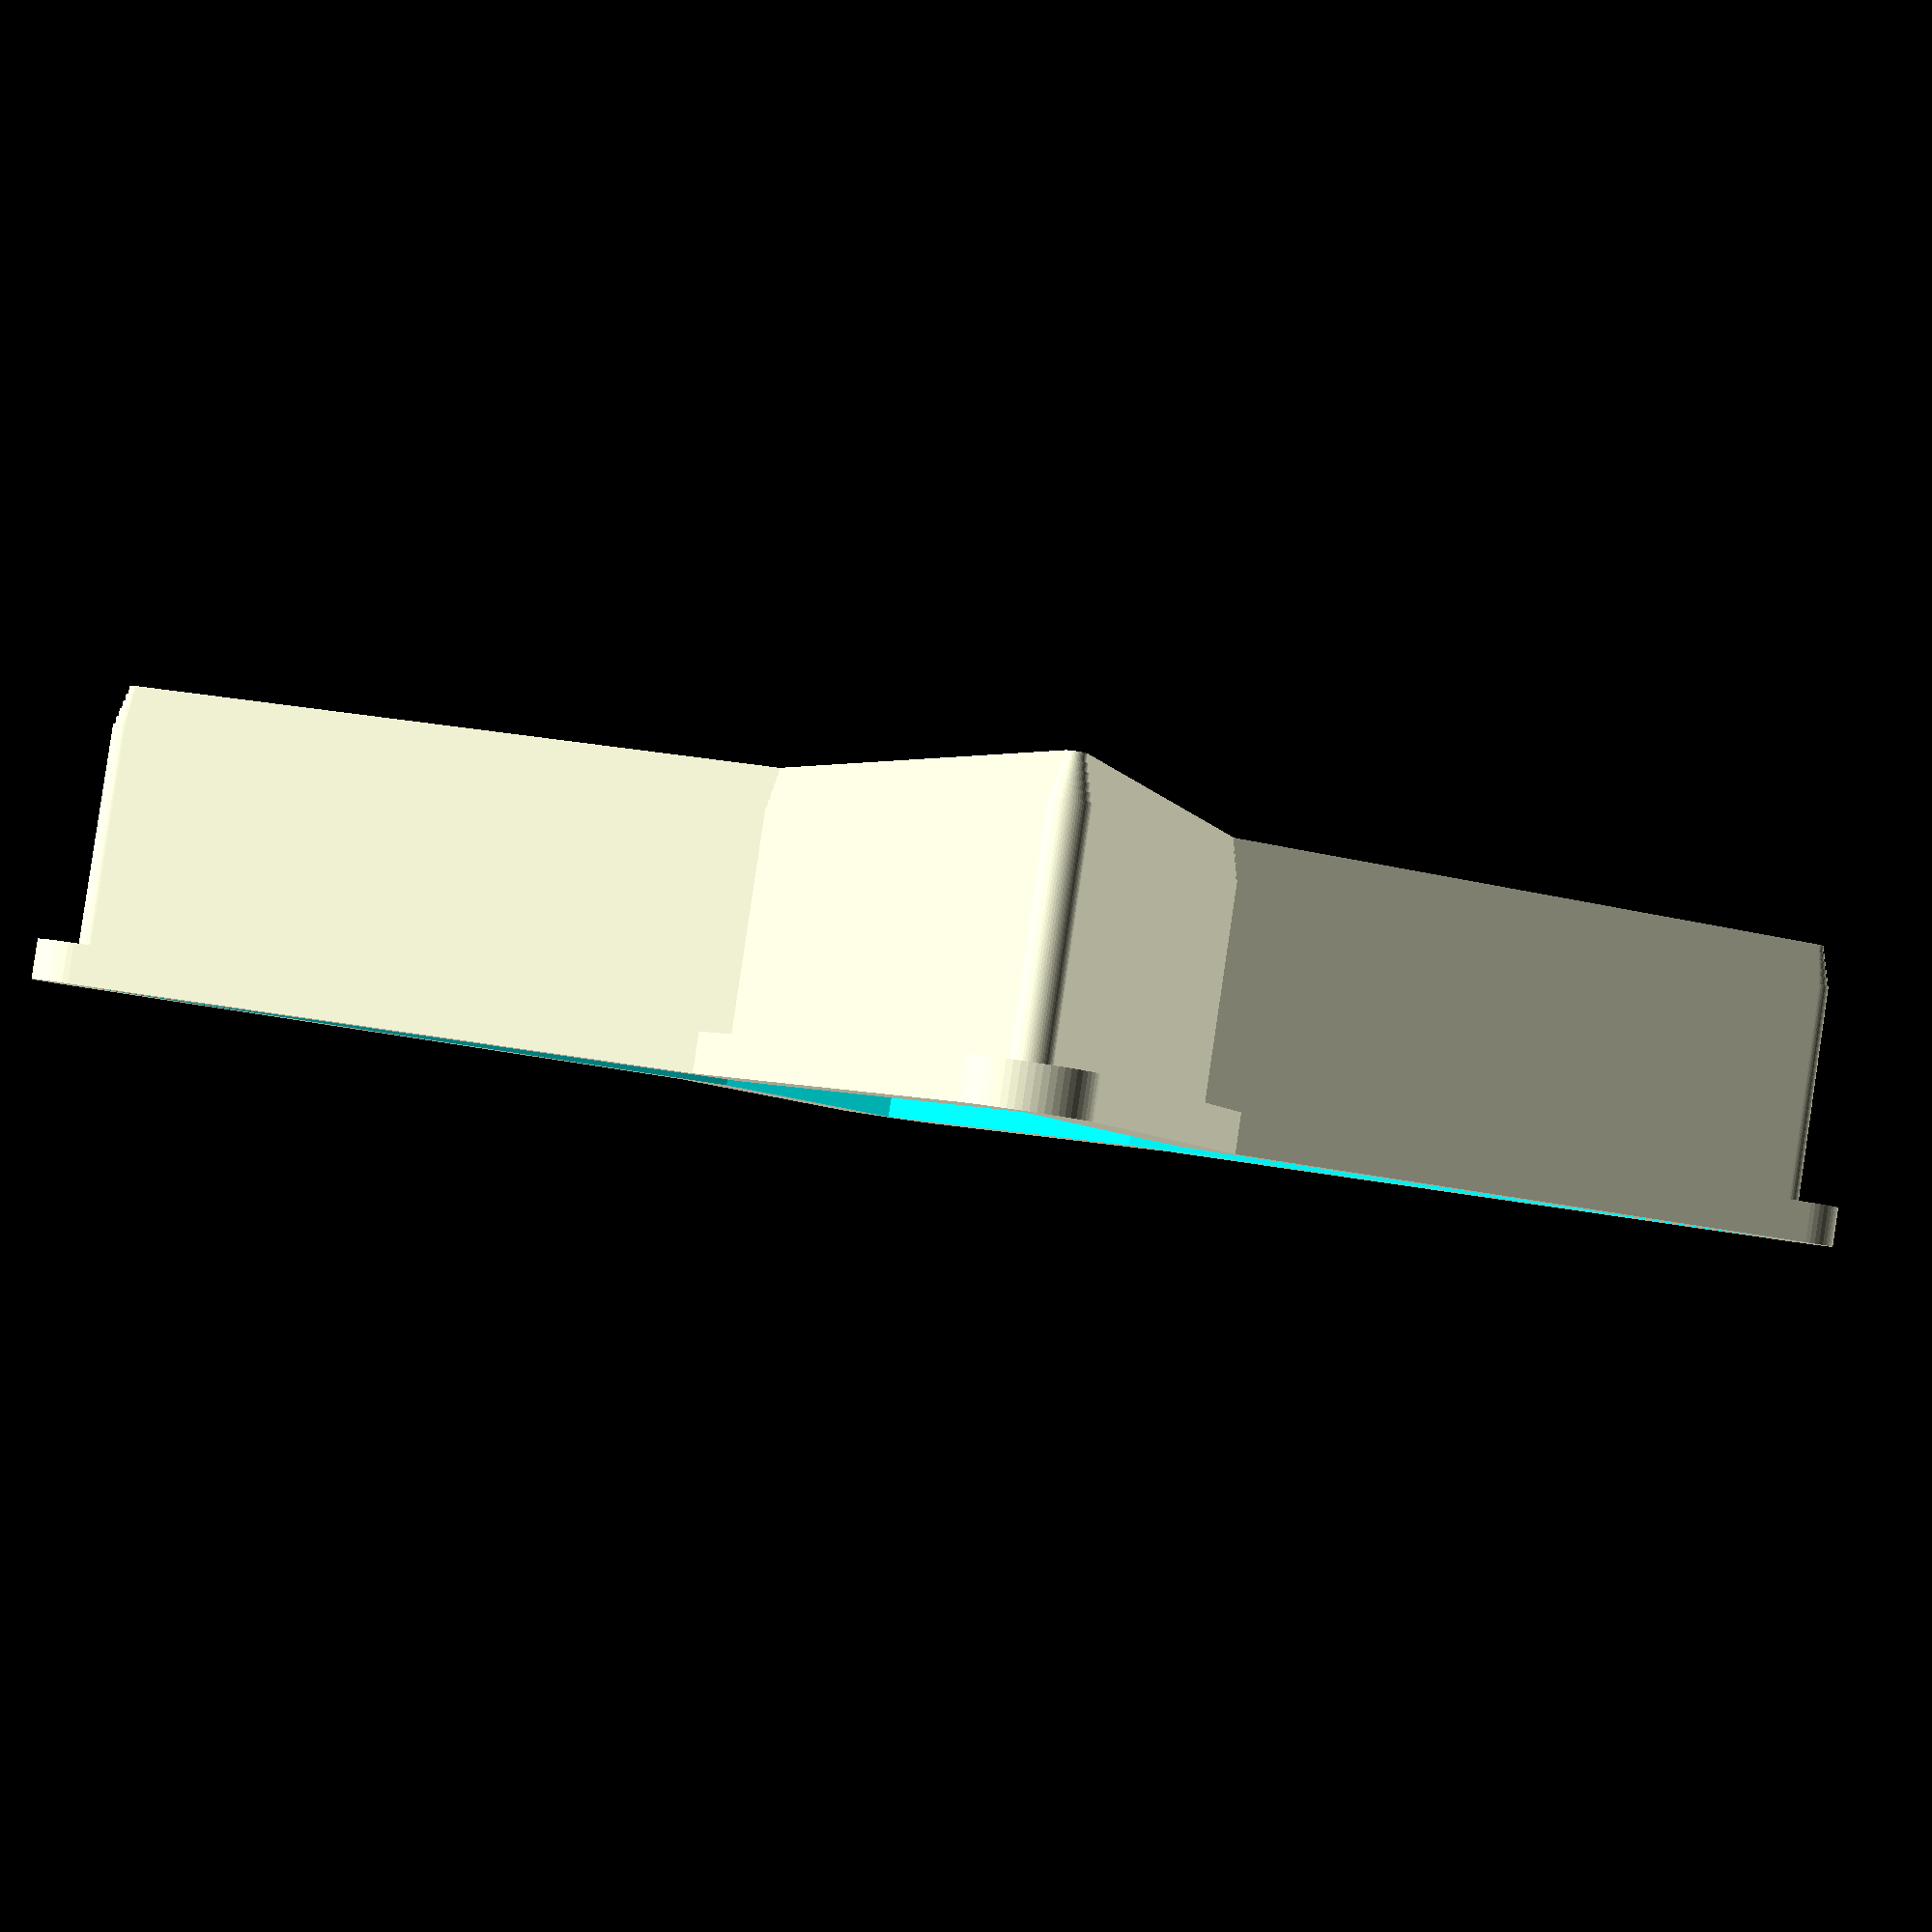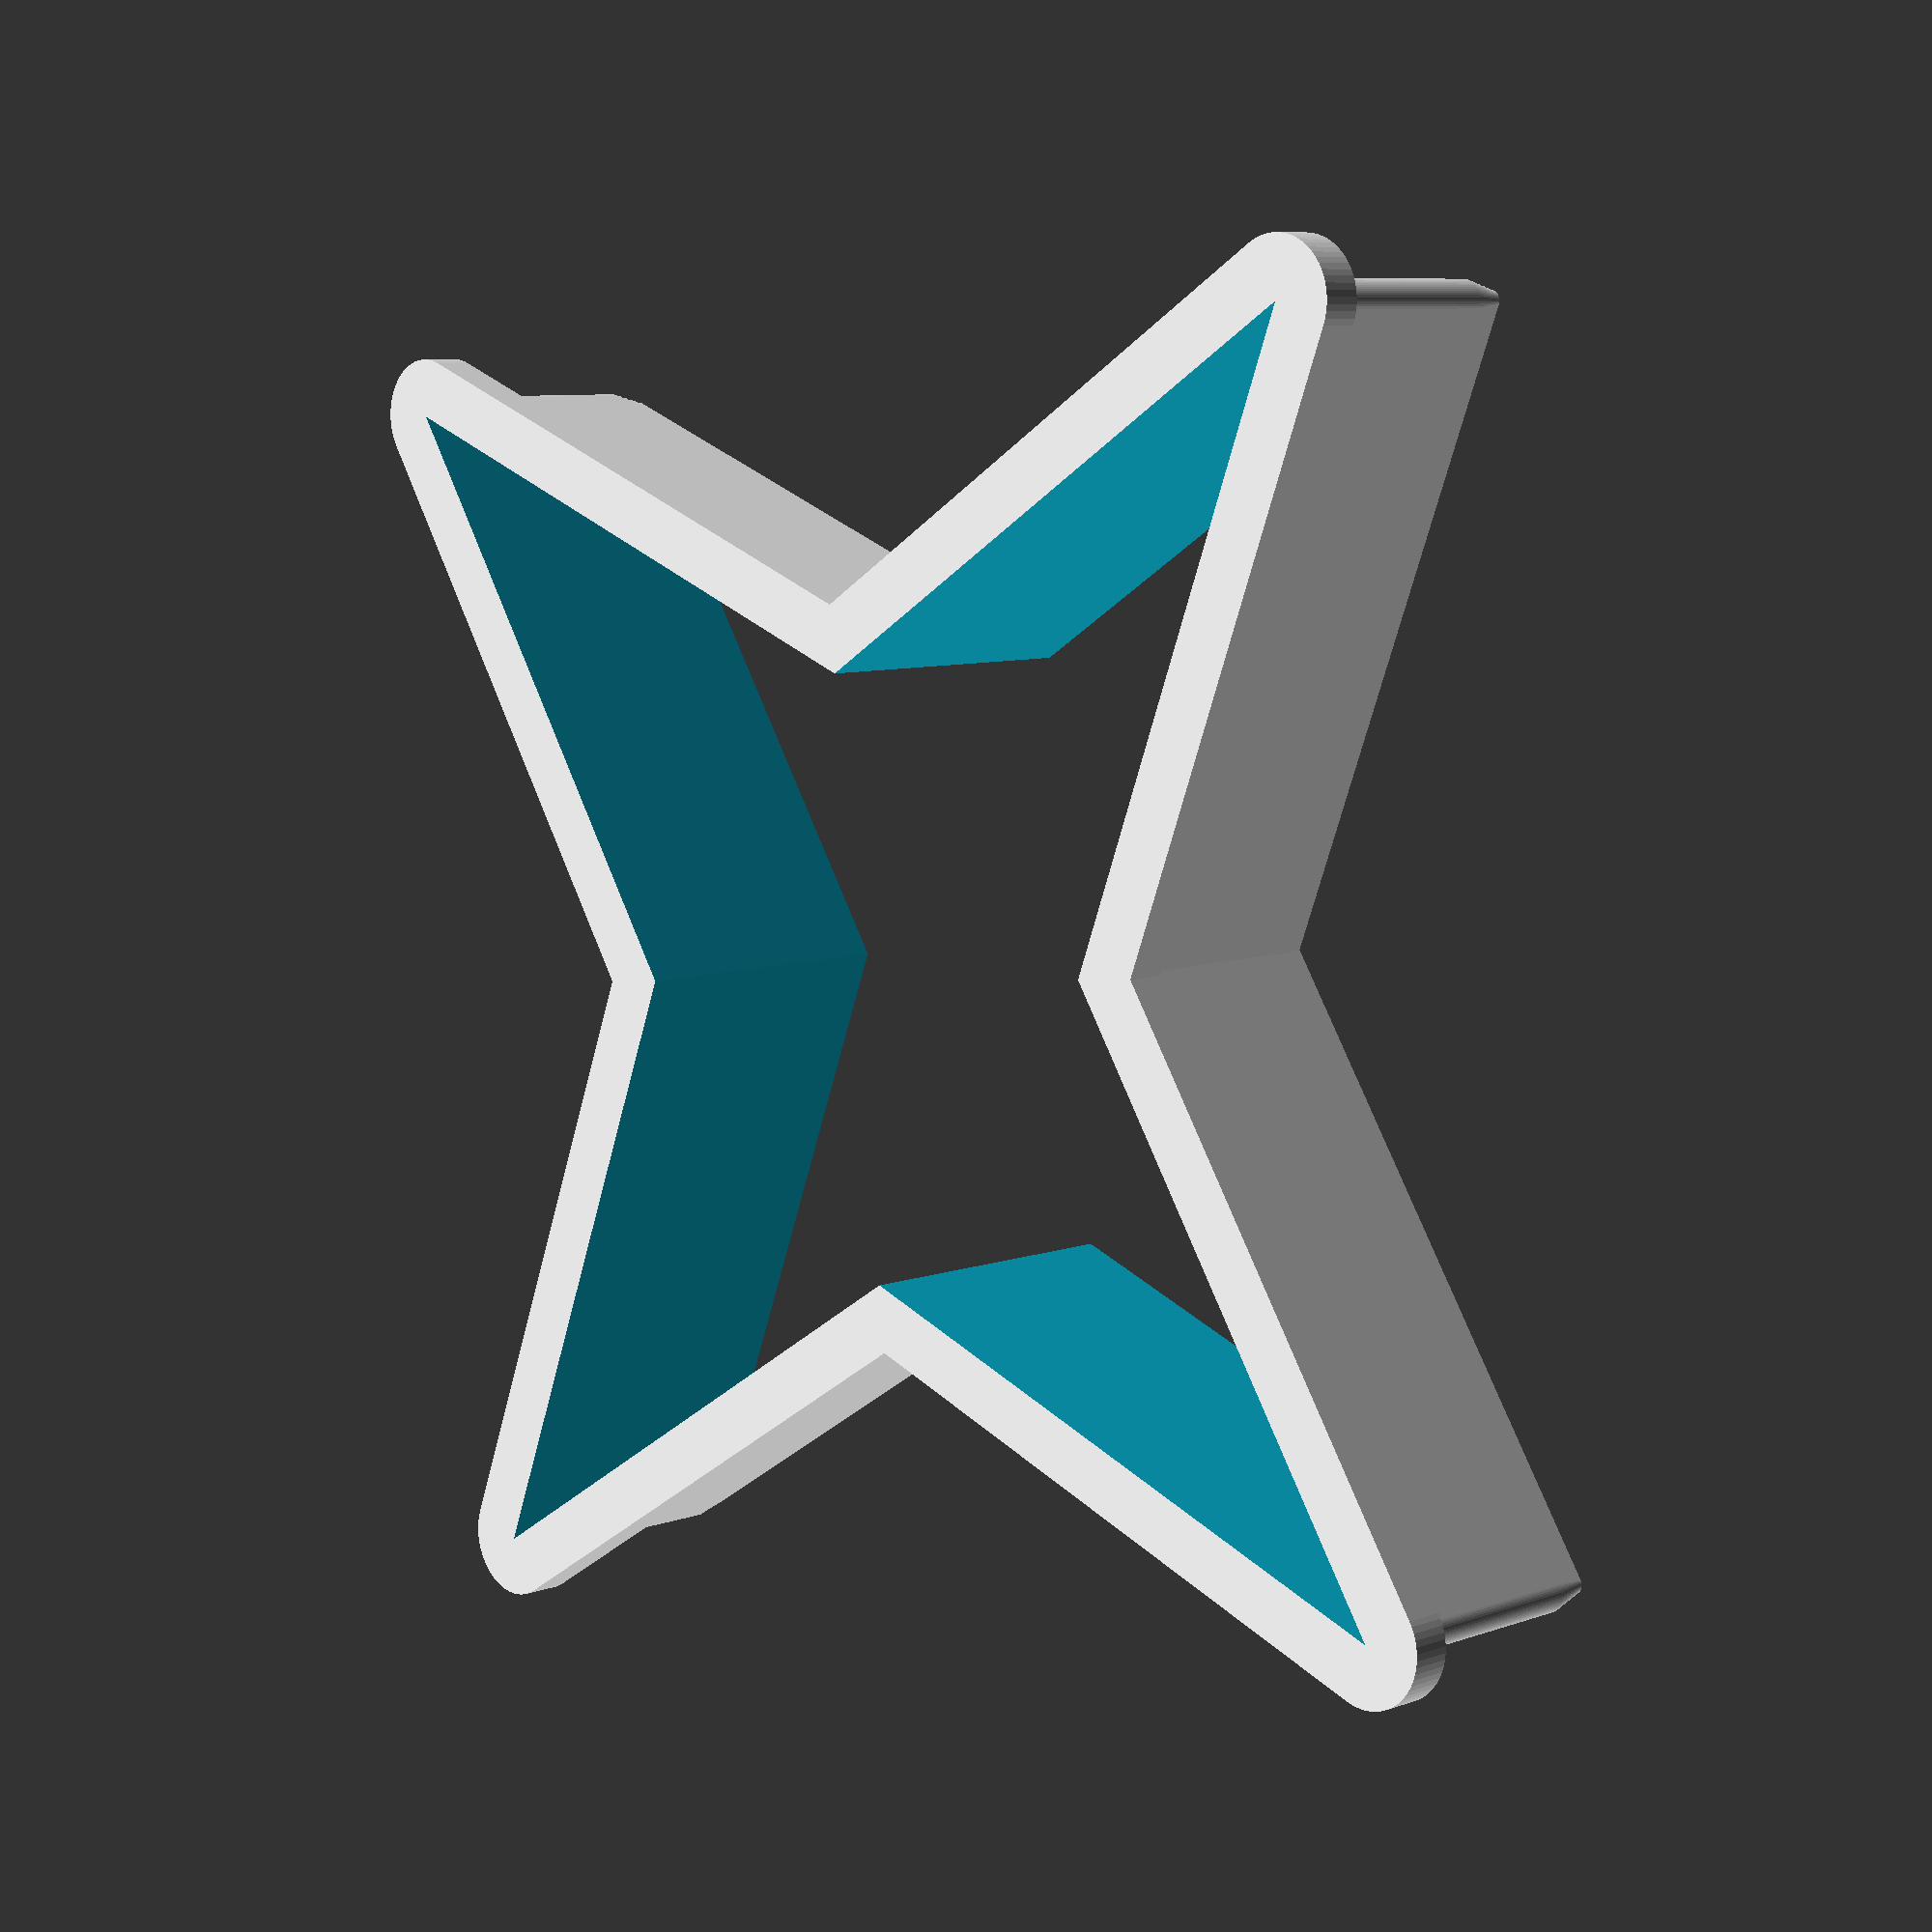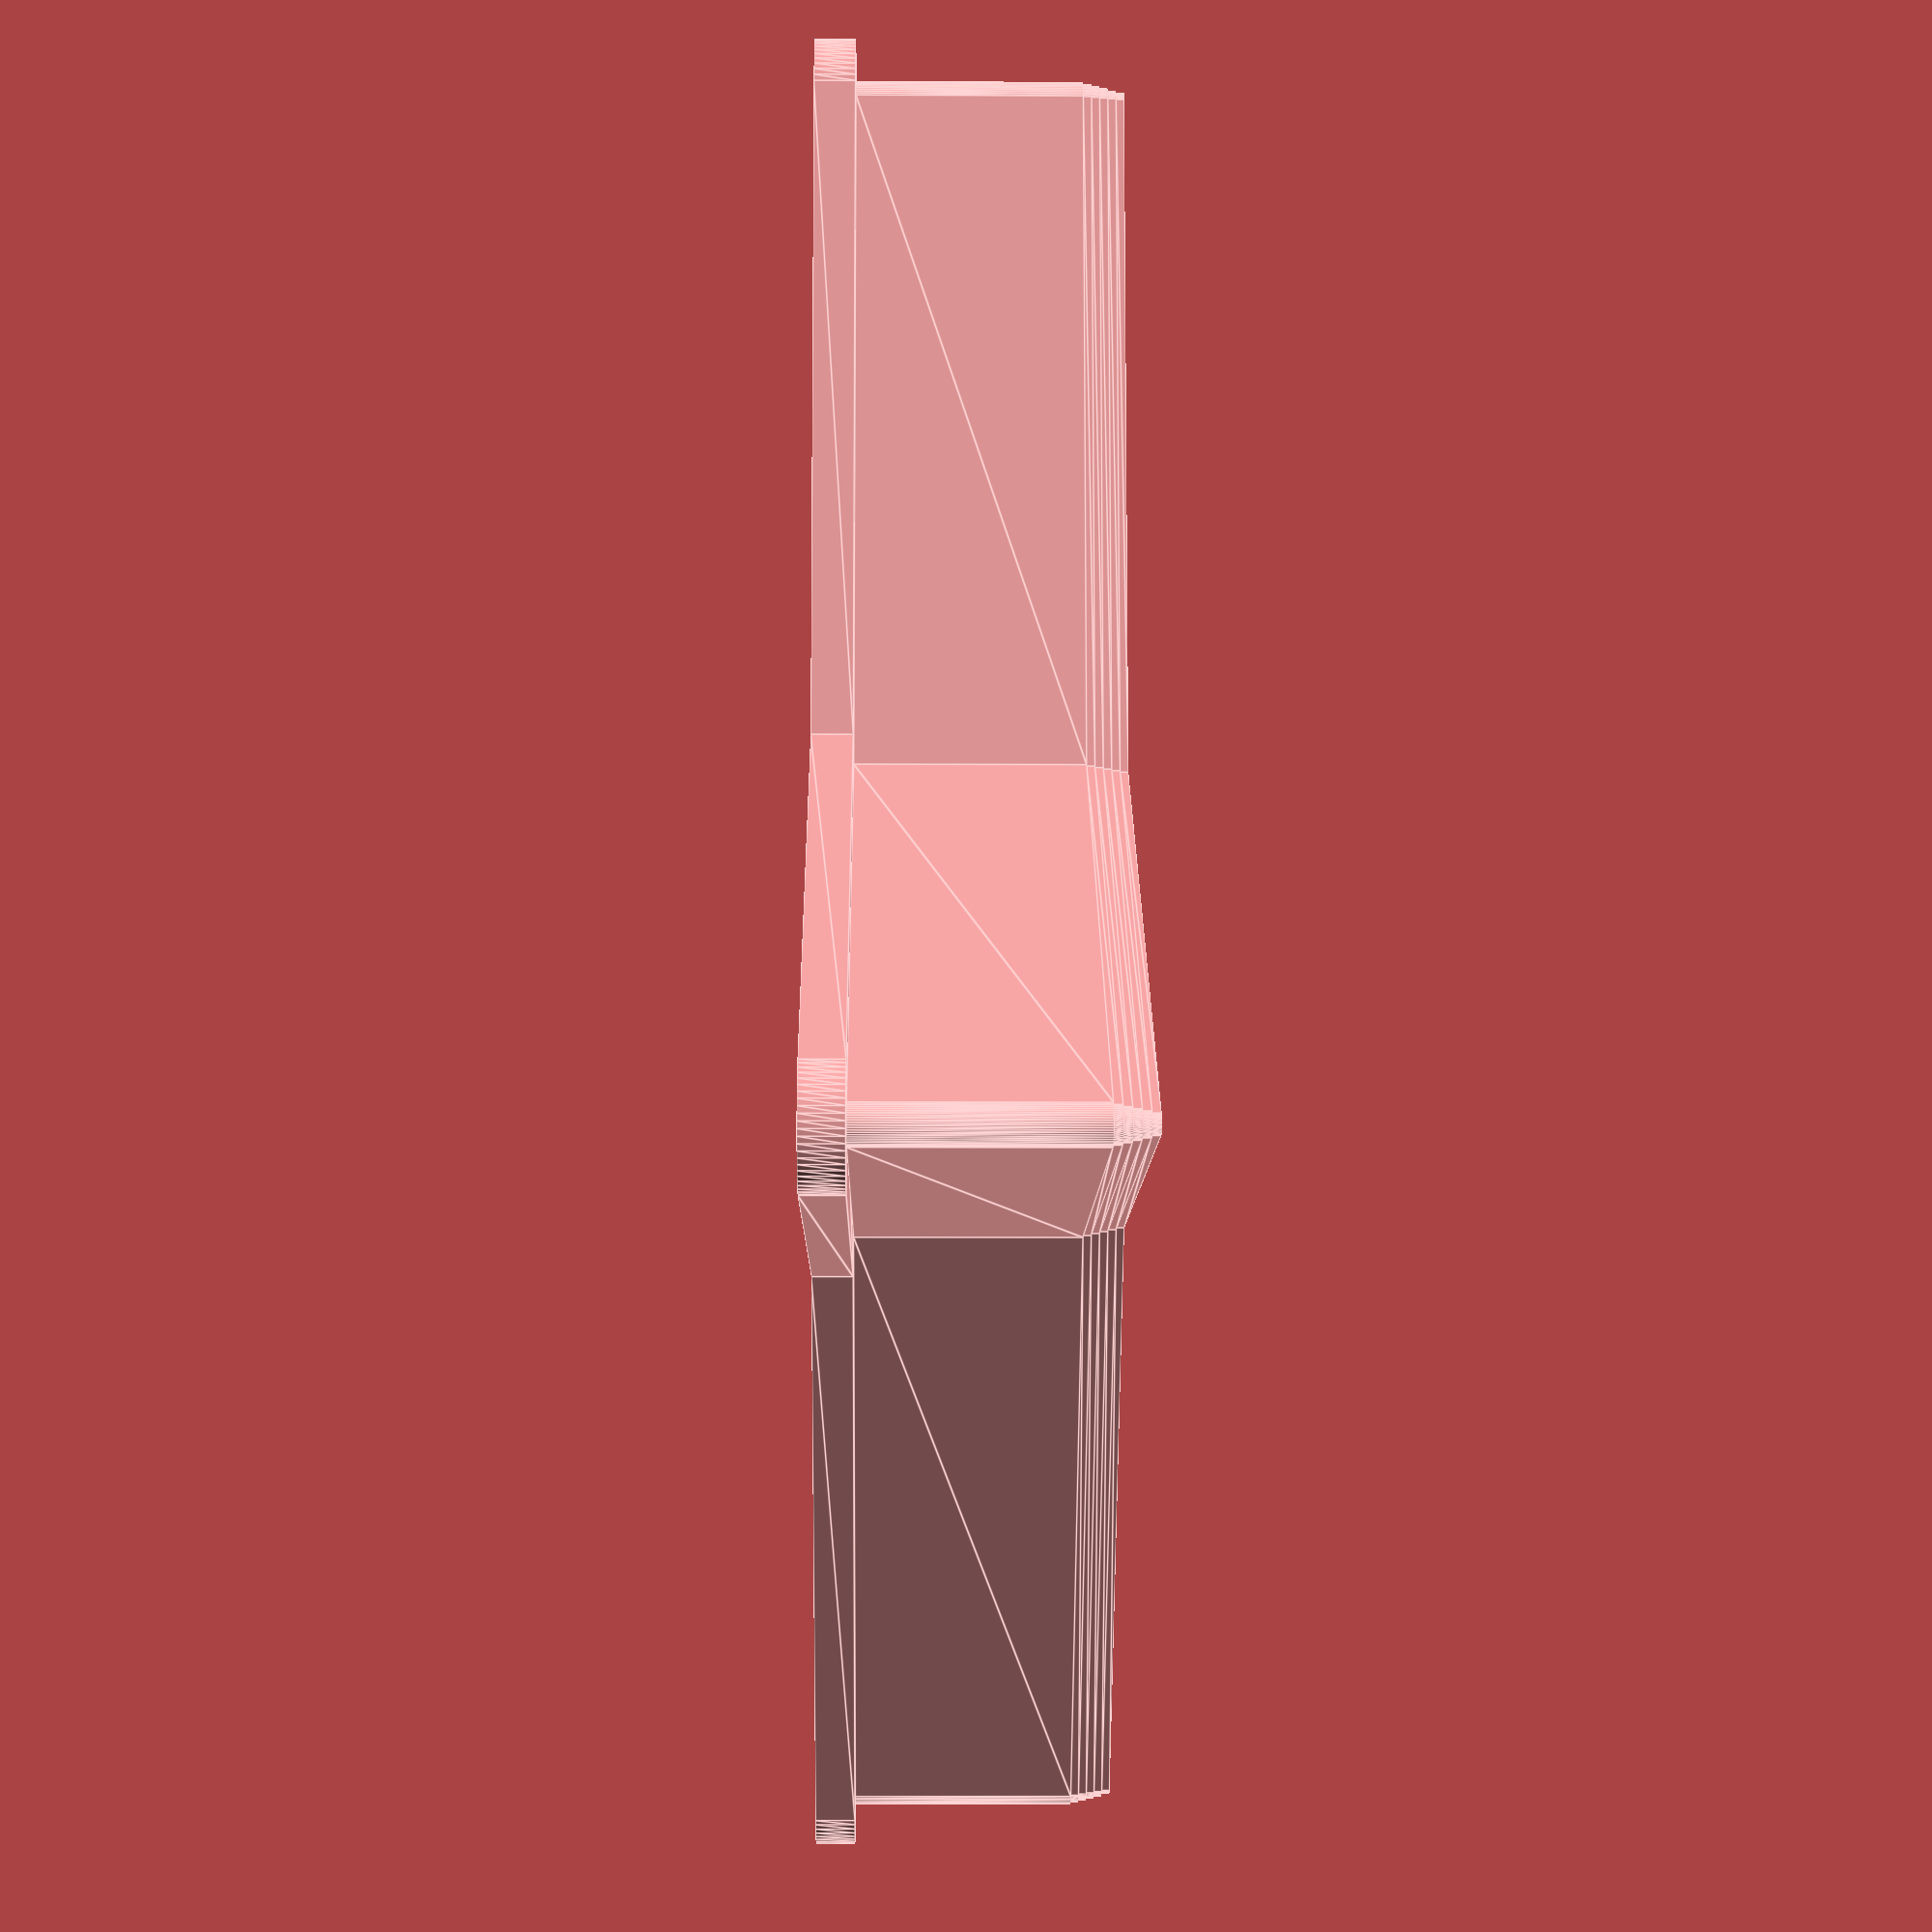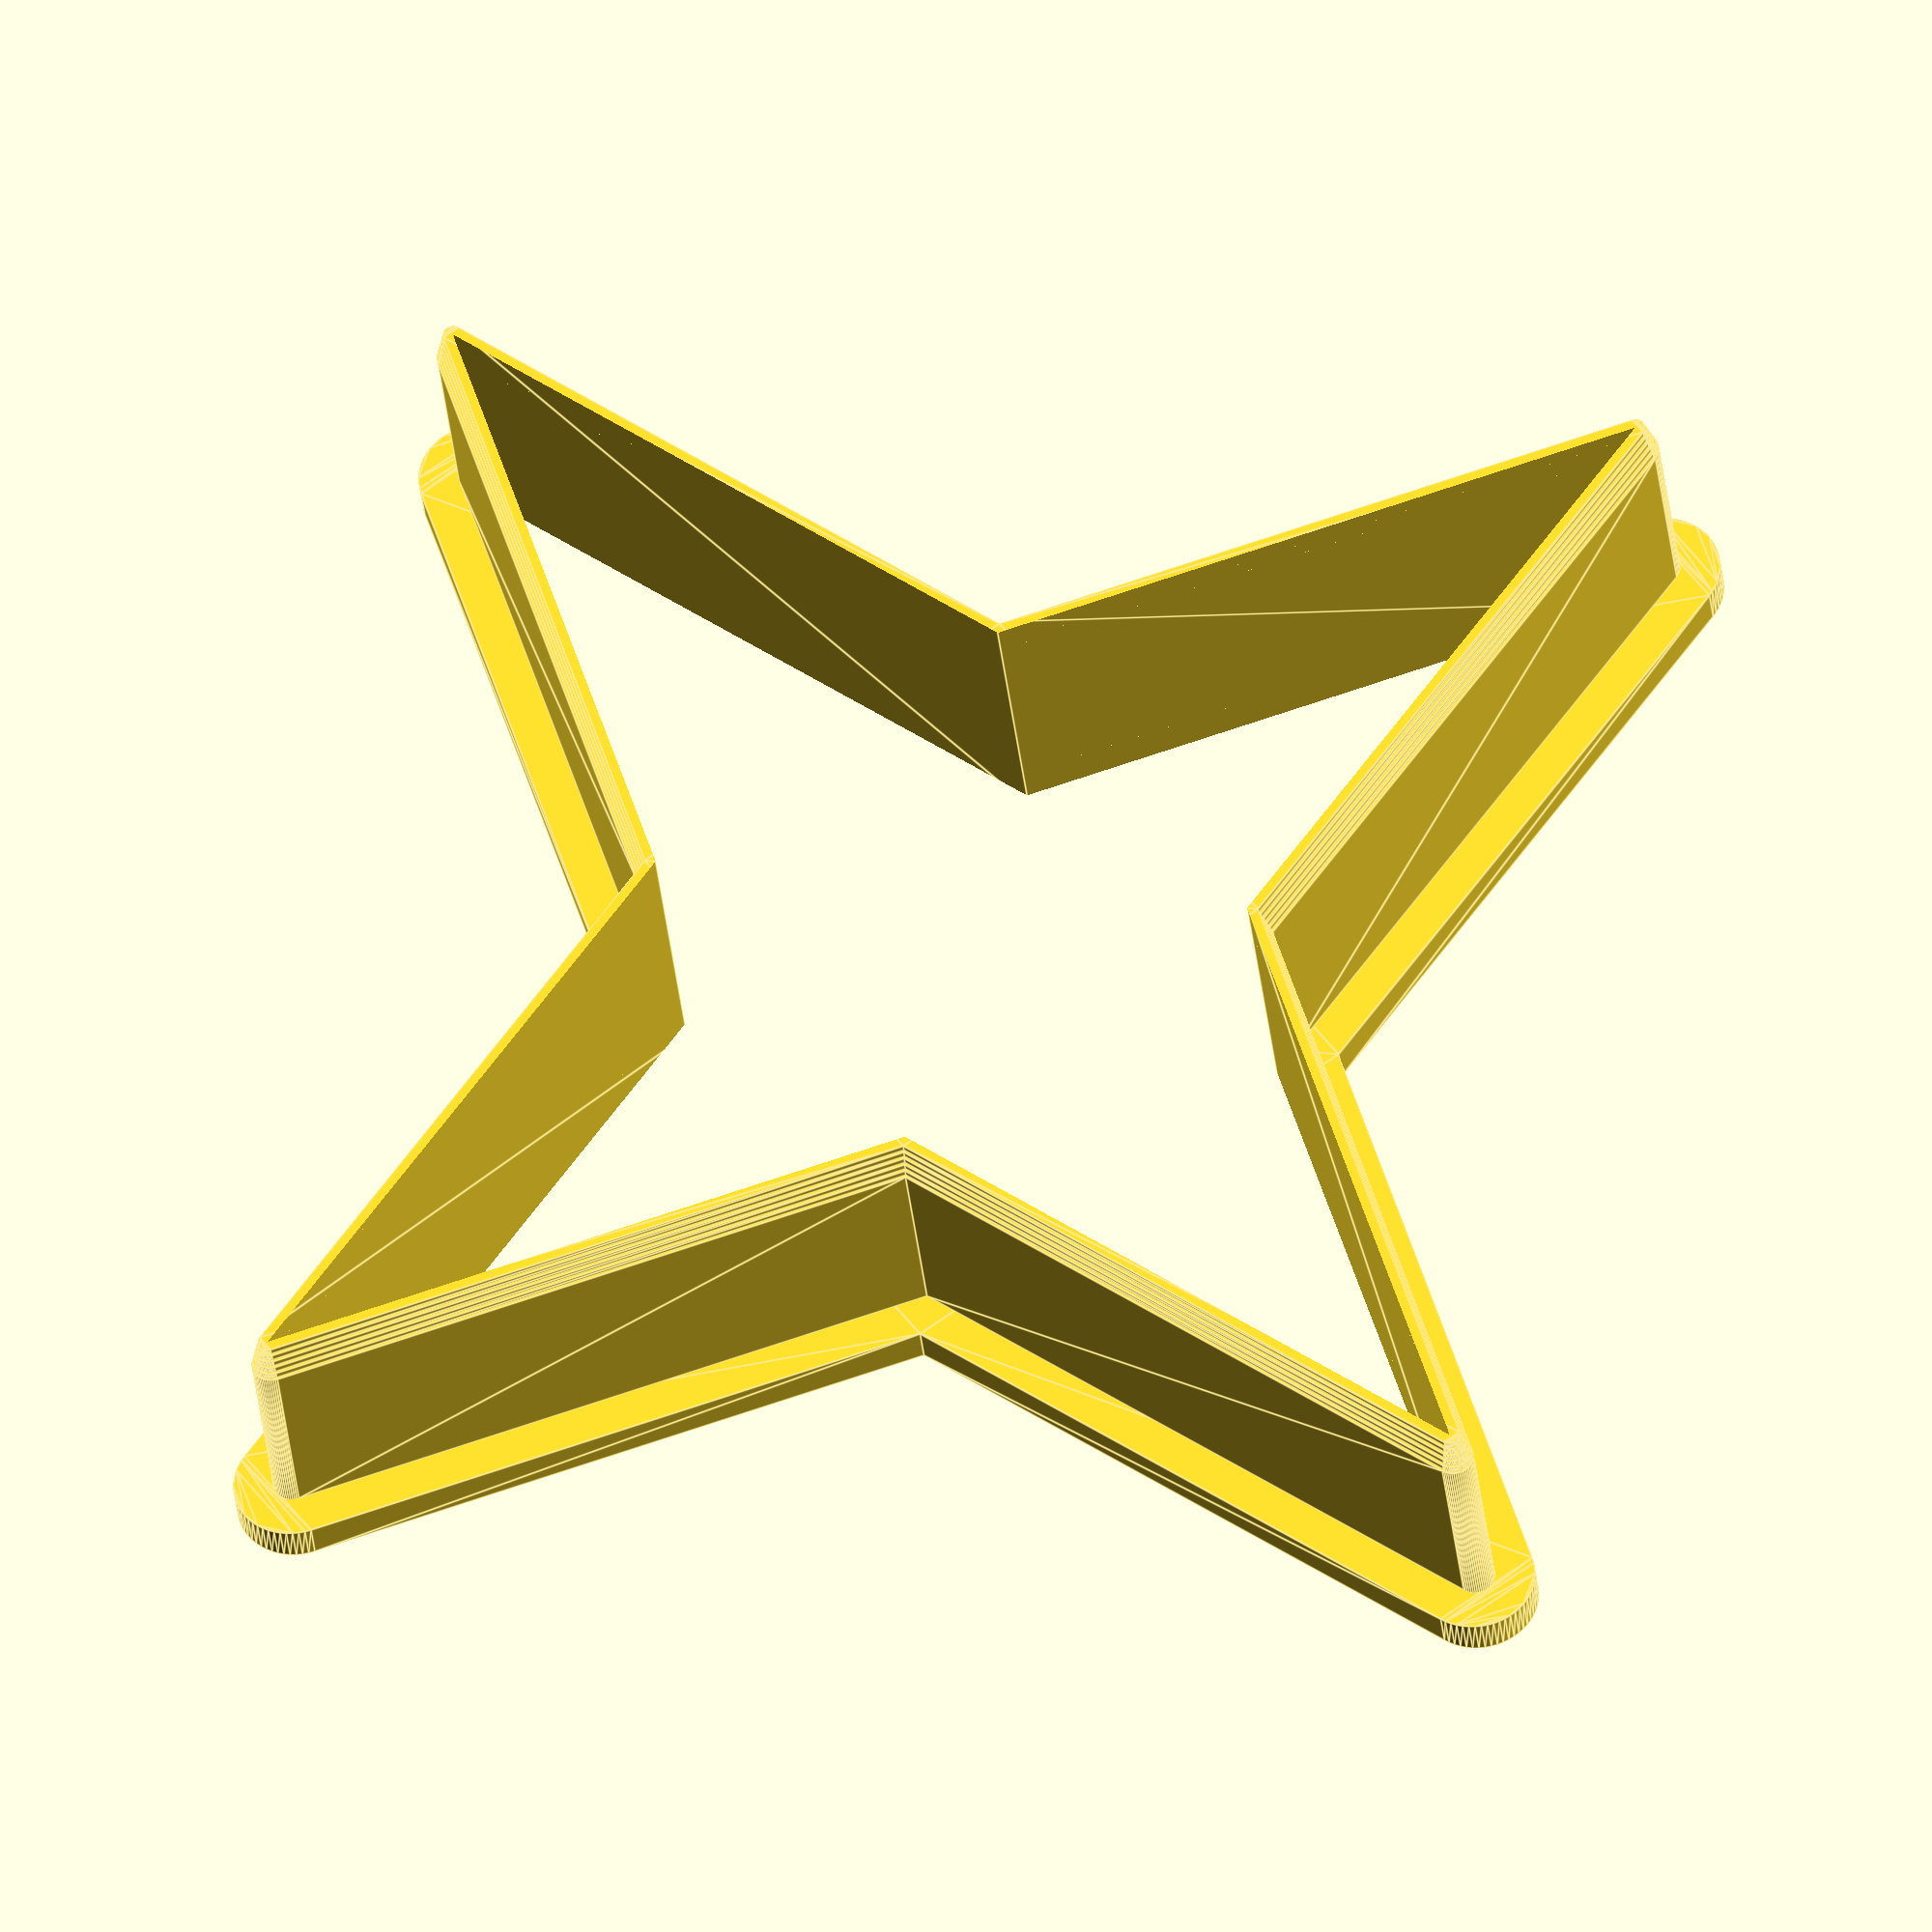
<openscad>
// cookie shape 
shape = [[[-30,30],[0,15],[30,30],[15,0],[30,-30],[0,-15],[-30,-30],[-15,0]],[[0,1,2,3,4,5,6,7]] ]; //[draw_polygon:100x100]

// do you want to sketch a drawing of the cookie? or upload an image?
source = "drawing"; // [drawing, image]

// cookie shape image file. It should be a white cookie on a black background.
shape_file = ""; // [image_surface:100x100]

// drawing scale, 1.0 gives a maximum cookie size of 10cm
scale = 1.0;

// smoothing factor, increase this number to smooth out rough edges, but beware that it might remove small features (eg try 10)
smooth = 0.0;

// cutter total height in mm, 2mm of that height is the lip around the top 
height = 15;

/* [Hidden] */

$fn=60;

module cookie_cutter(h=10) {
    difference() {
        union() {
            linear_extrude(height=2, convexity=10)
                offset(r=3)
                    children();
            translate([0,0,2])
                linear_extrude(height=h-4, convexity=10)
                    offset(r=1)
                        children();
            for (y=[0.9 : -0.1 : 0.5])
            translate([0,0,h+1.6-y*4])
            linear_extrude(height=0.4, convexity=10)
                offset(r=y)
                children();
        }
        translate([0,0,-1])
            linear_extrude(height=h+2, convexity=10)
                children();
    }
}

module smooth_2d(s=smooth) {
    offset(r=-s)
    offset(r=s)
    children();
}

module image_2d(file) {
    projection(cut = true)
    translate([0,0,-50])
    surface(file = file, center = true, invert = false);
}

module dat_2d(file) {
    projection(cut = true)
    translate([0,0,-5])
    scale([1,1,10])
    surface(file = file, center = true, invert = true);
}

module main() {
    mirror([1,0,0])
    cookie_cutter(h=height) {
        scale(scale)
        smooth_2d() {
            if (source == "image") {
                dat_2d(file = shape_file);
            } else {
                polygon(points = shape[0], paths = shape[1]);
            }
        }
    }
}

main();

</openscad>
<views>
elev=92.6 azim=310.3 roll=351.6 proj=p view=wireframe
elev=172.2 azim=275.8 roll=314.9 proj=p view=solid
elev=187.0 azim=119.2 roll=270.8 proj=p view=edges
elev=212.9 azim=278.9 roll=174.4 proj=o view=edges
</views>
